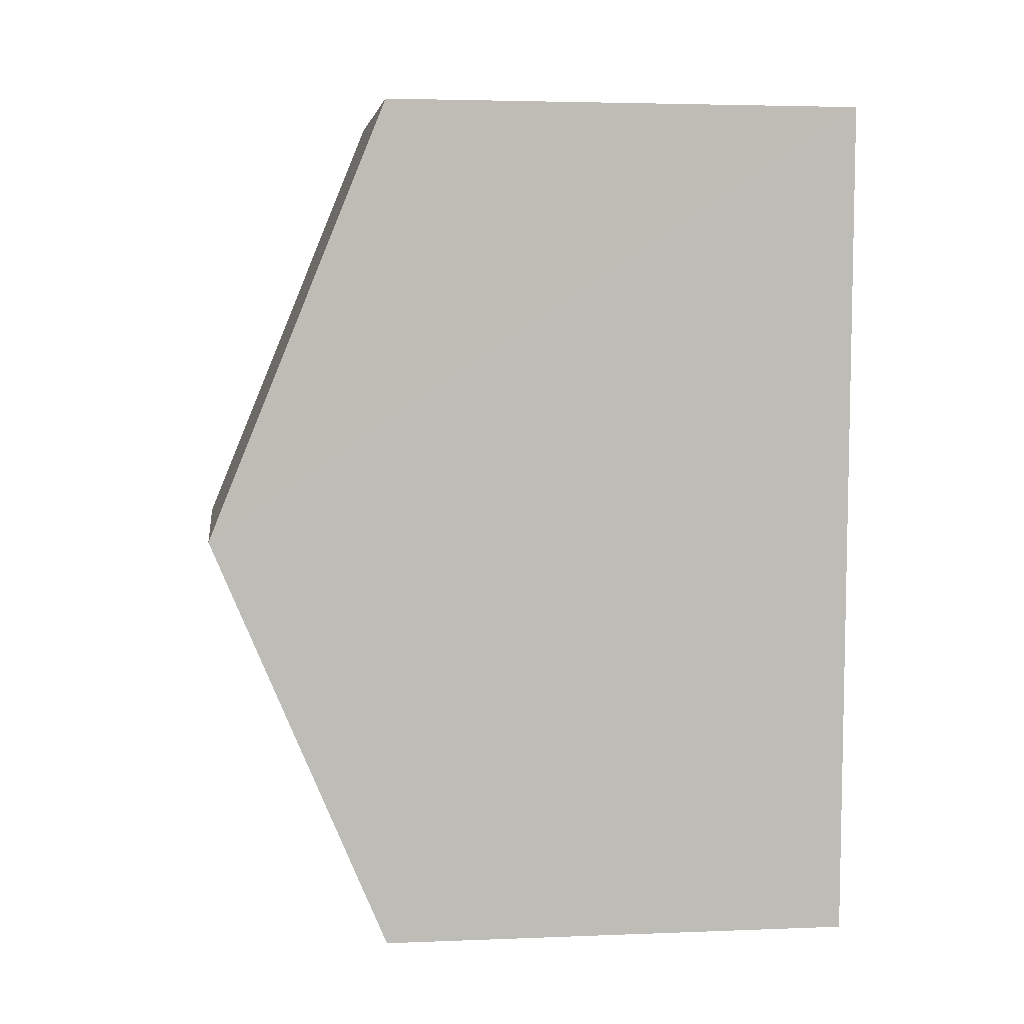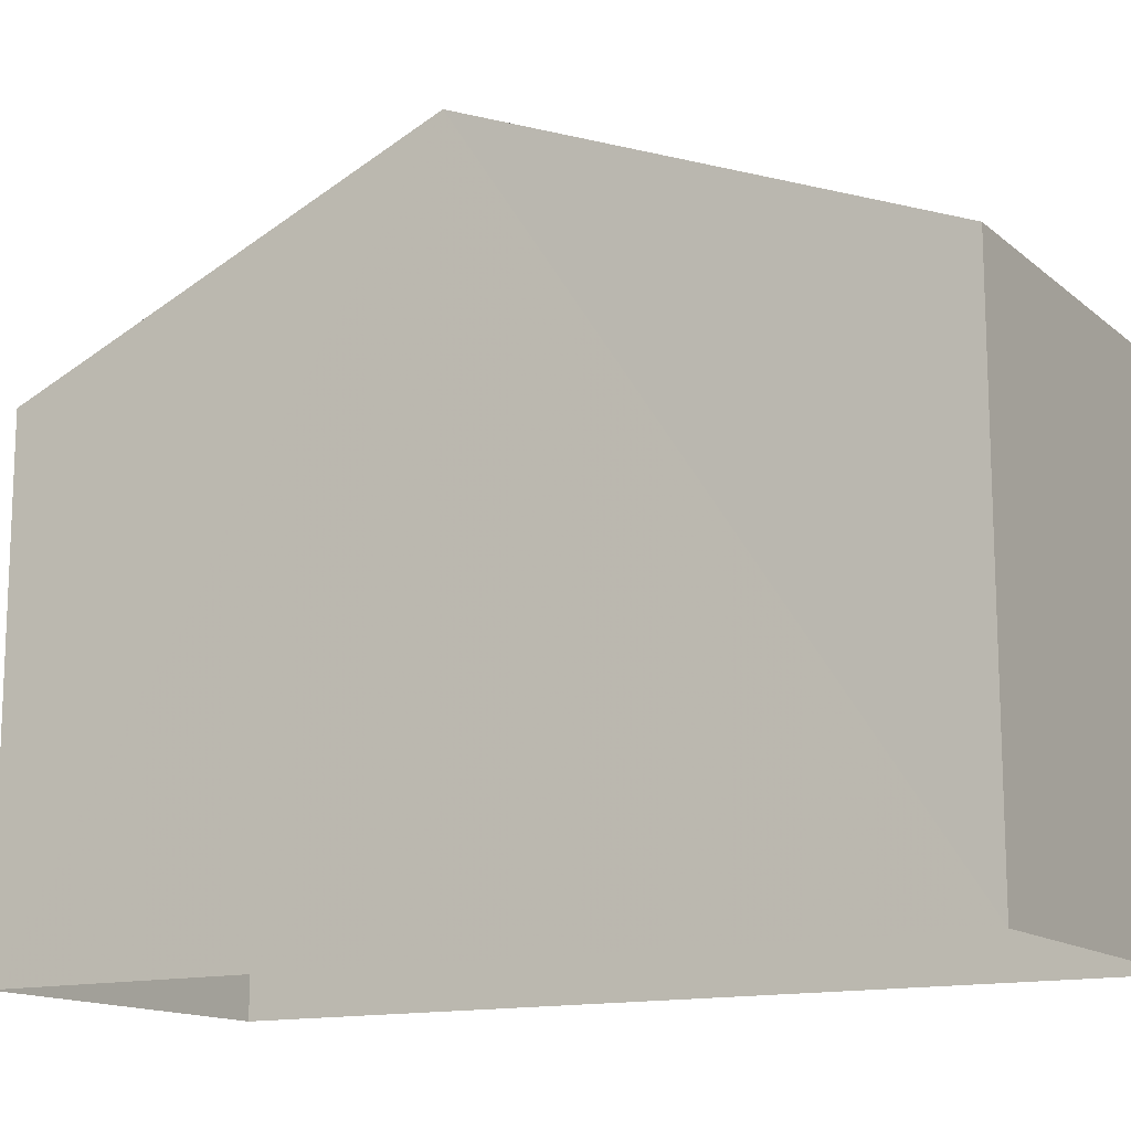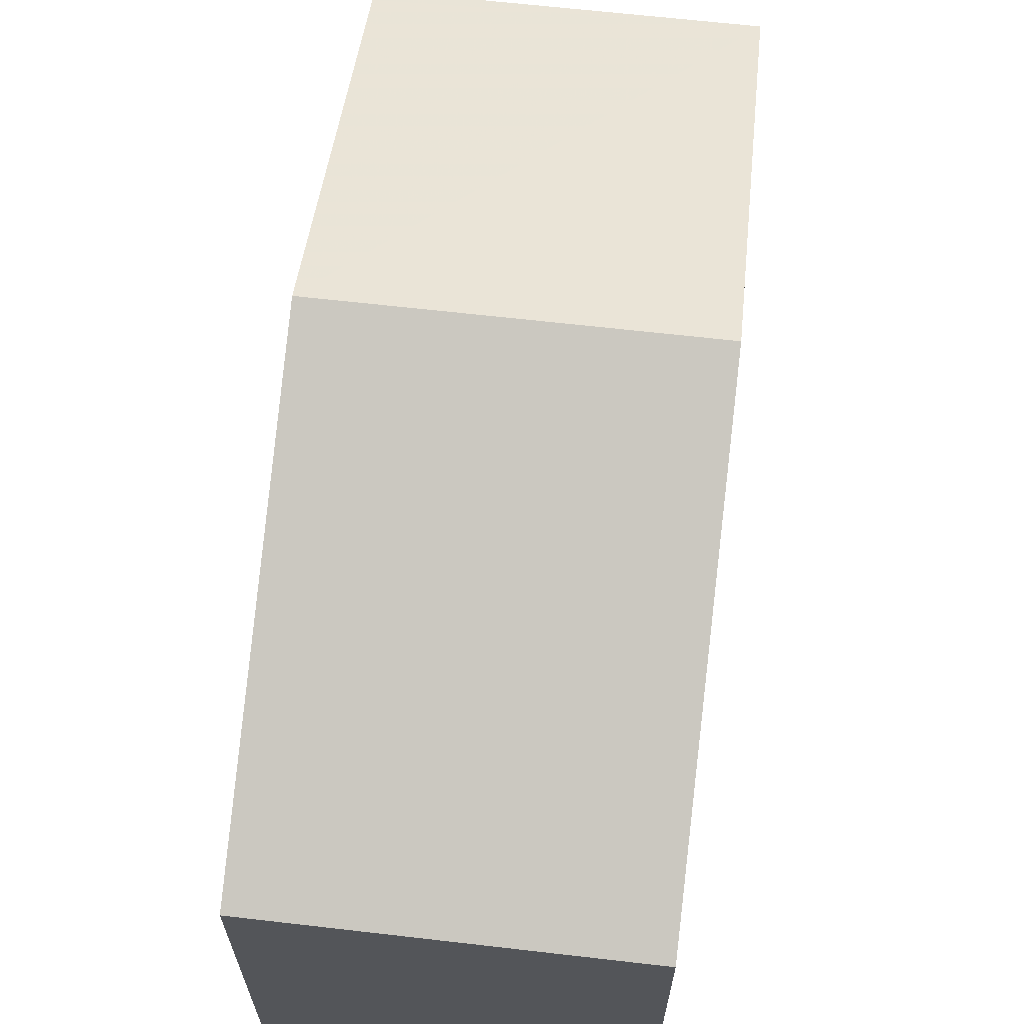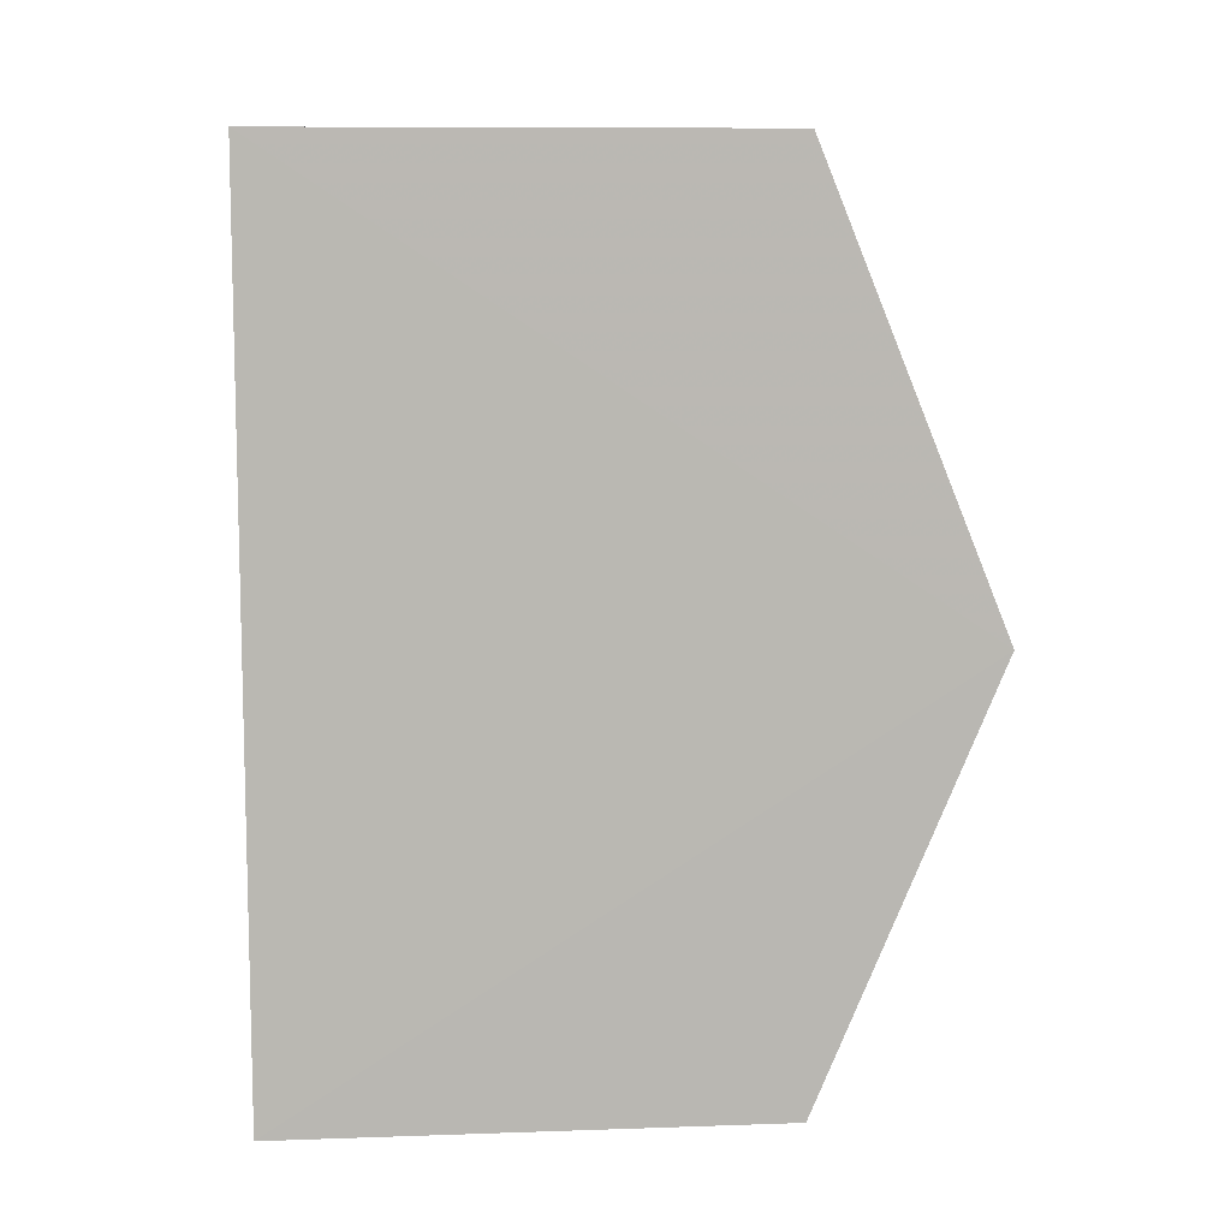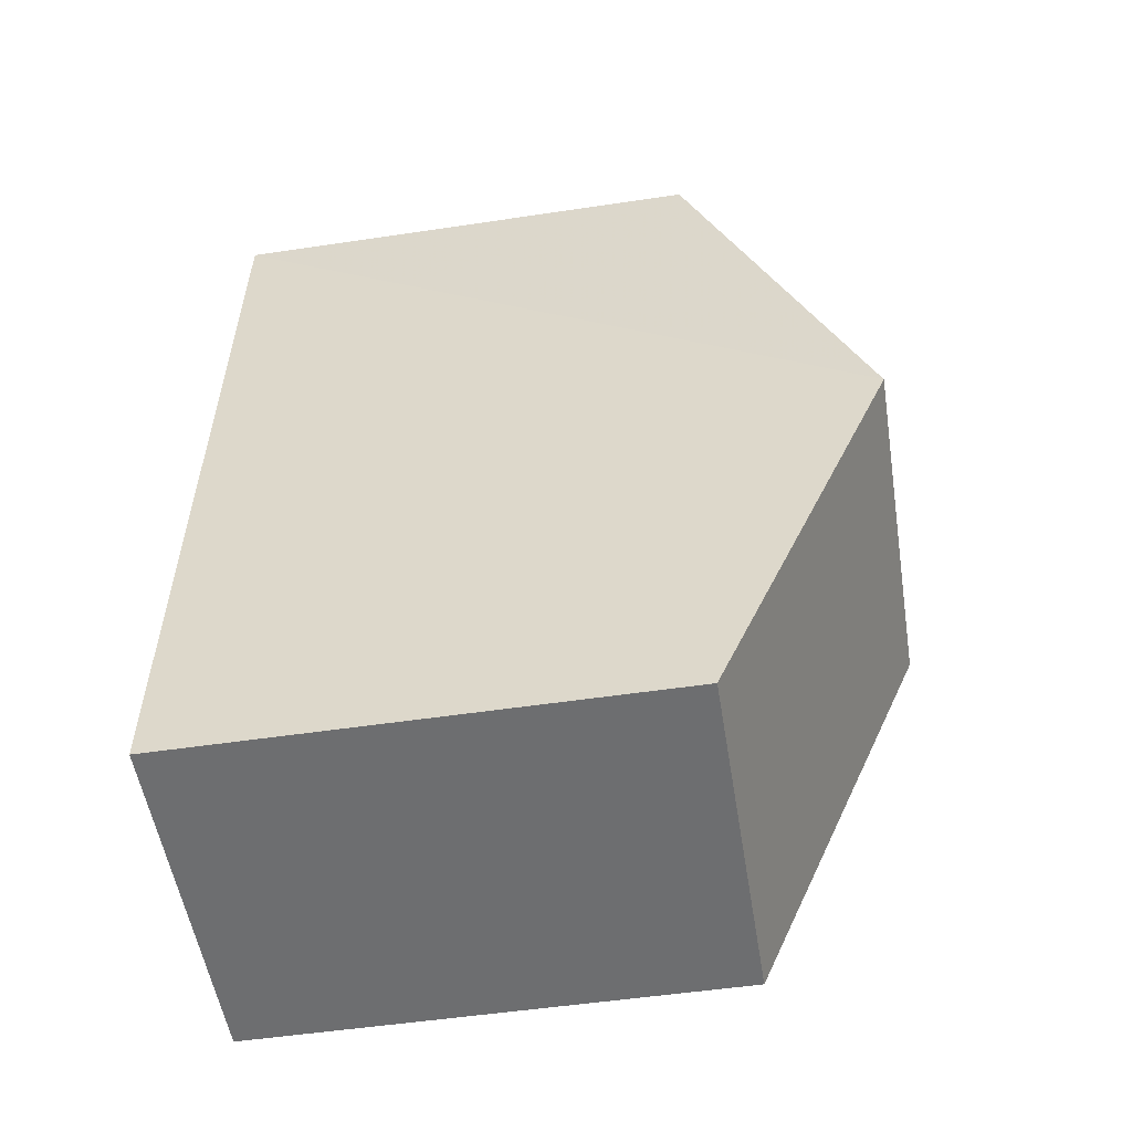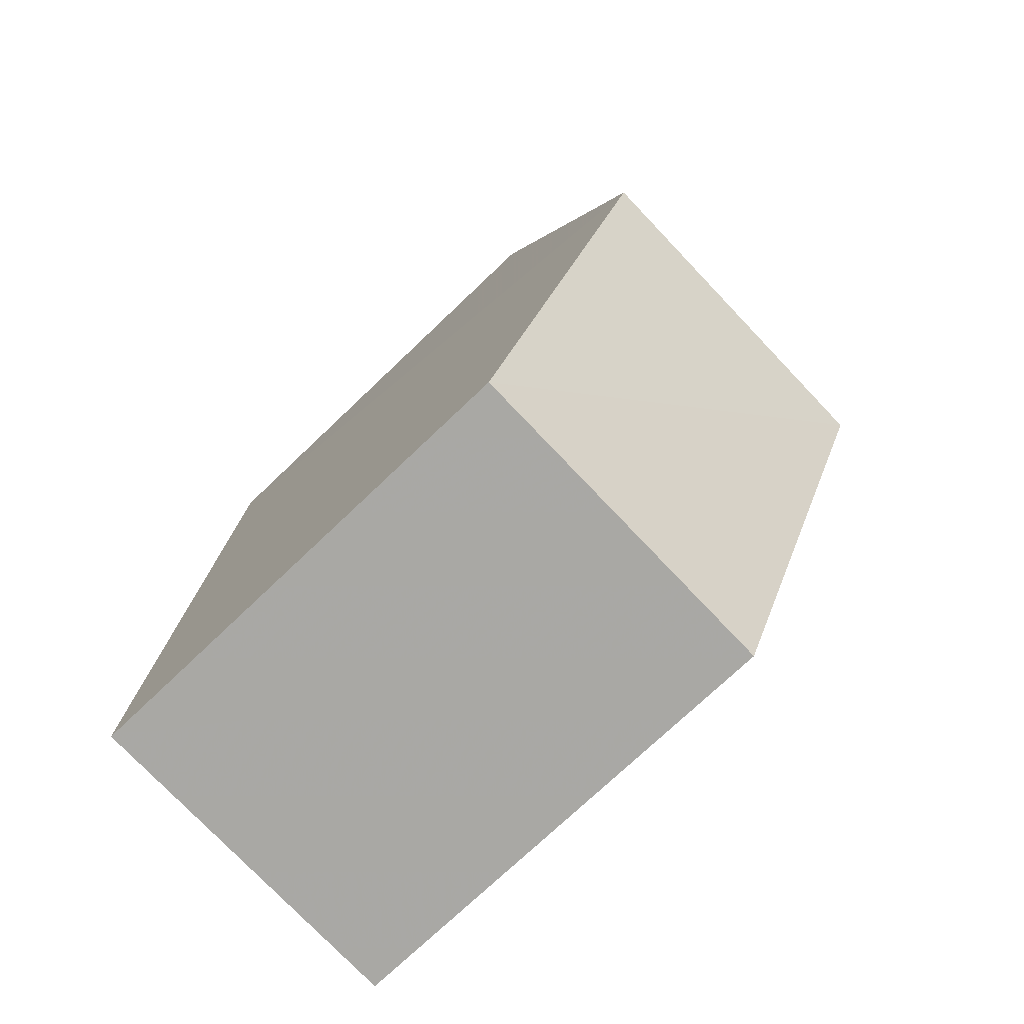
<metadata>
{"format":"obj","ext":"obj","renderer":"f3d","projection":"perspective","resolution":1024,"background":"white","views":[{"elev":3.5,"azim":82.2,"up":"+Y"},{"elev":-13.9,"azim":118.2,"up":"+Z"},{"elev":65.3,"azim":-175.4,"up":"+Z"},{"elev":9.9,"azim":-95.0,"up":"+Y"},{"elev":-52.1,"azim":-80.8,"up":"+Y"},{"elev":-73.8,"azim":-46.3,"up":"+Y"}]}
</metadata>
<code>
v -3.739e+05 -1.048e+05 22.99
v -3.739e+05 -1.048e+05 22.99
v -3.739e+05 -1.048e+05 22.99
v -3.739e+05 -1.048e+05 22.99
v -3.739e+05 -1.048e+05 29.41
v -3.739e+05 -1.048e+05 29.41
v -3.739e+05 -1.048e+05 31.78
v -3.739e+05 -1.048e+05 31.78
v -3.739e+05 -1.048e+05 29.41
v -3.739e+05 -1.048e+05 29.41
f 1 2 3
f 1 4 2
f 5 6 7
f 8 5 7
f 9 10 8
f 7 9 8
f 6 3 7
f 3 2 7
f 2 9 7
f 10 4 8
f 4 1 8
f 1 5 8
f 6 1 3
f 6 5 1
f 10 2 4
f 10 9 2

</code>
